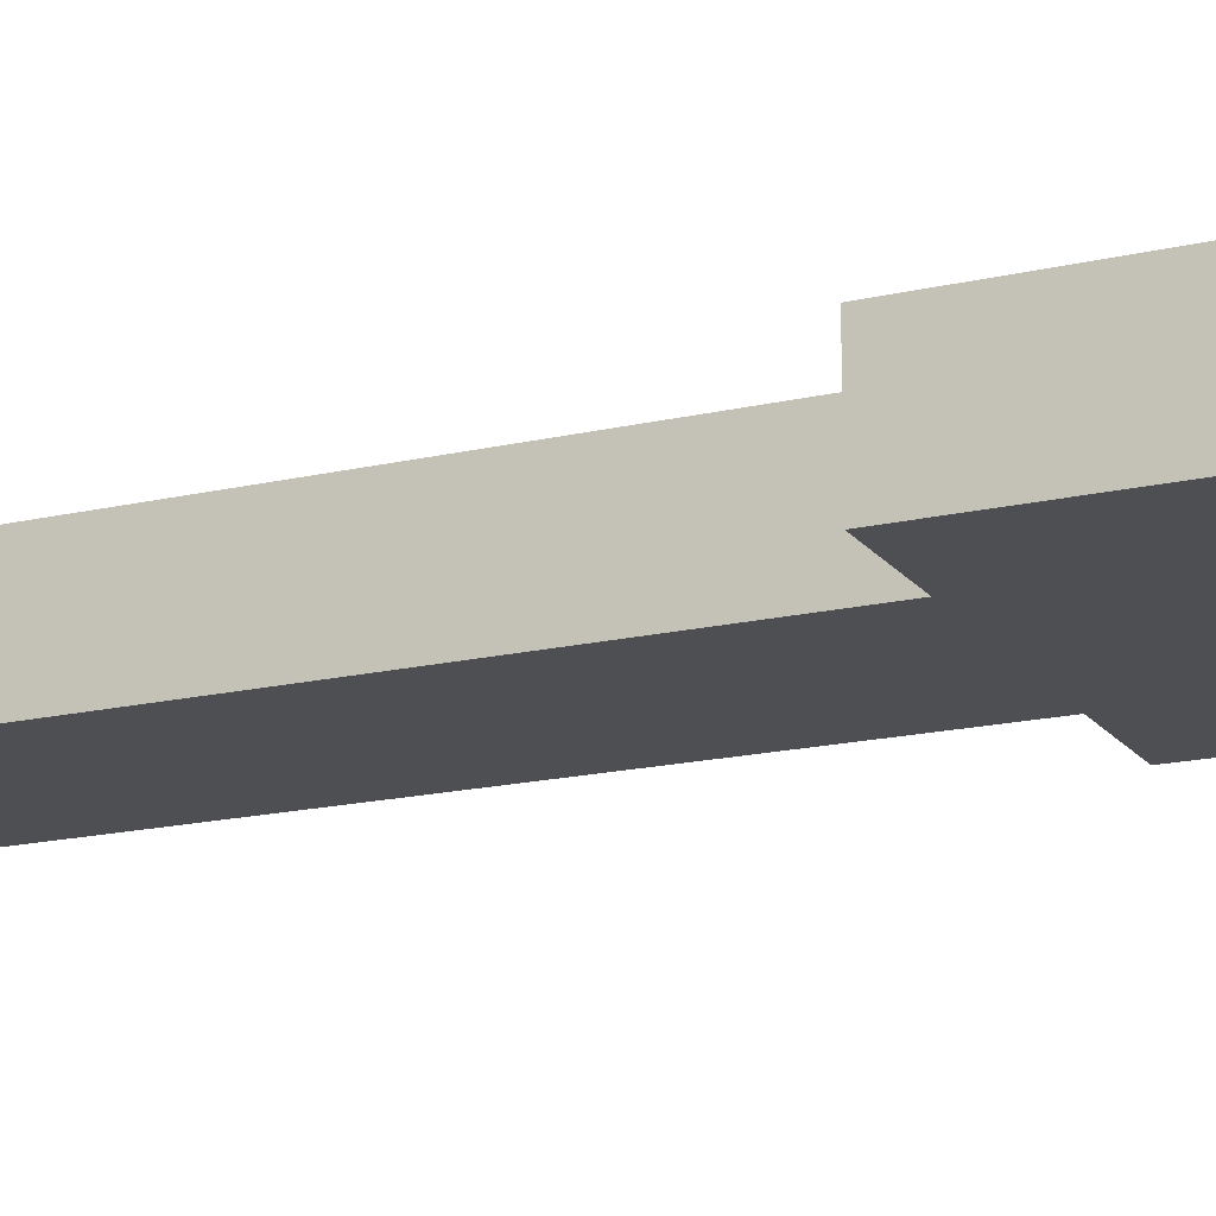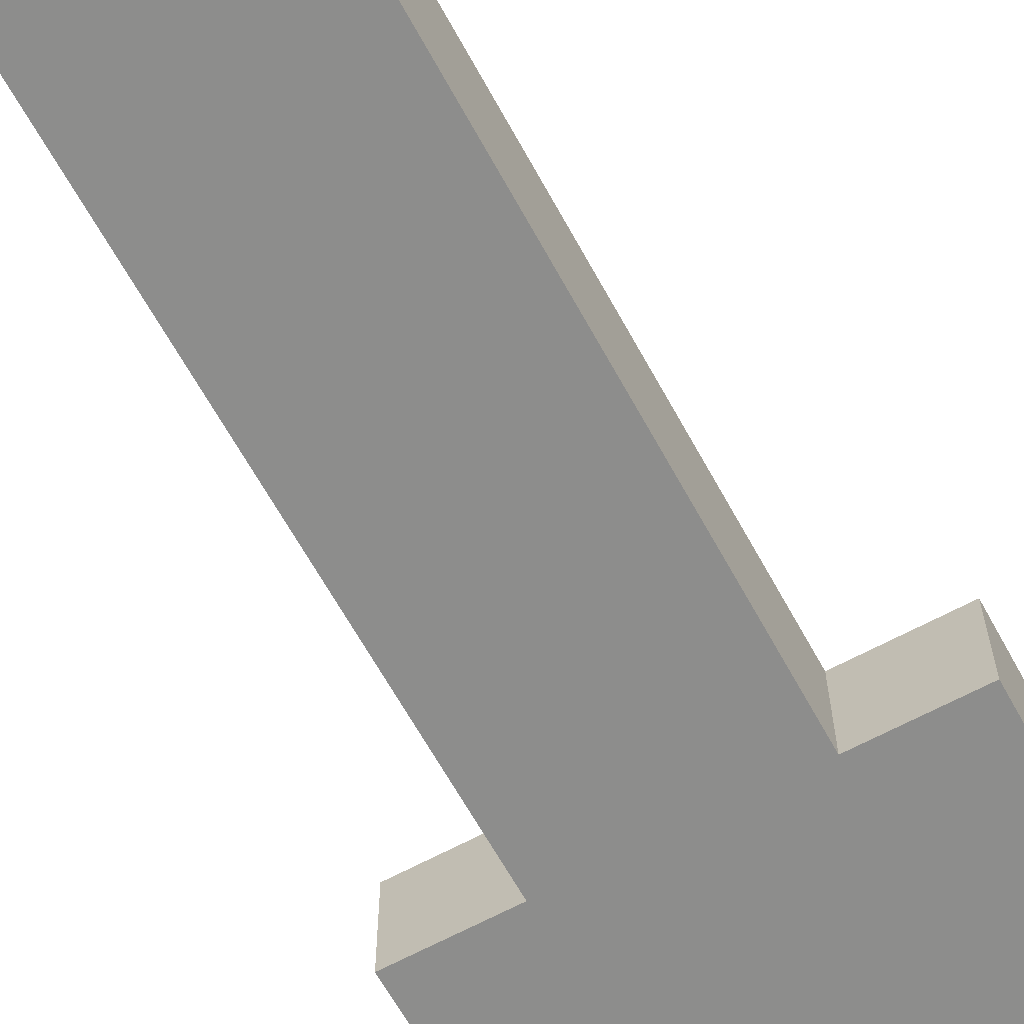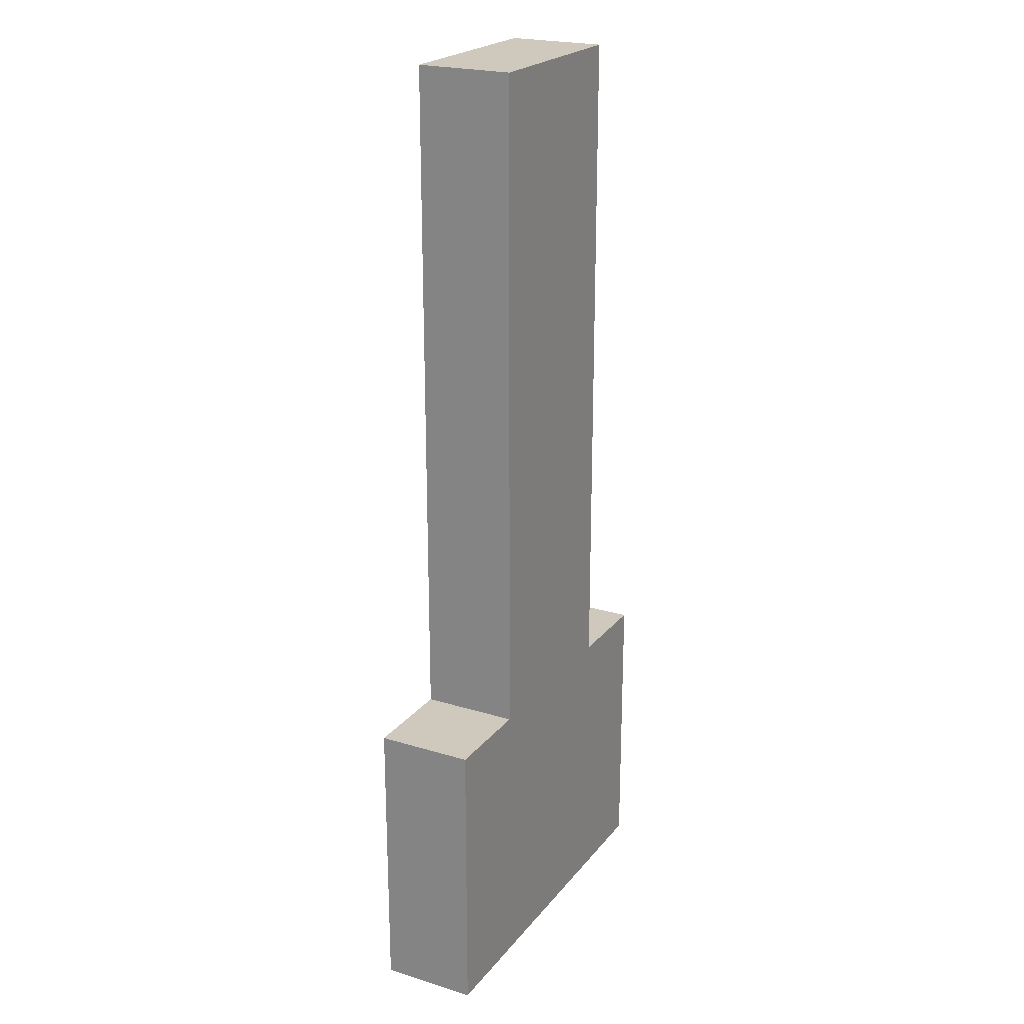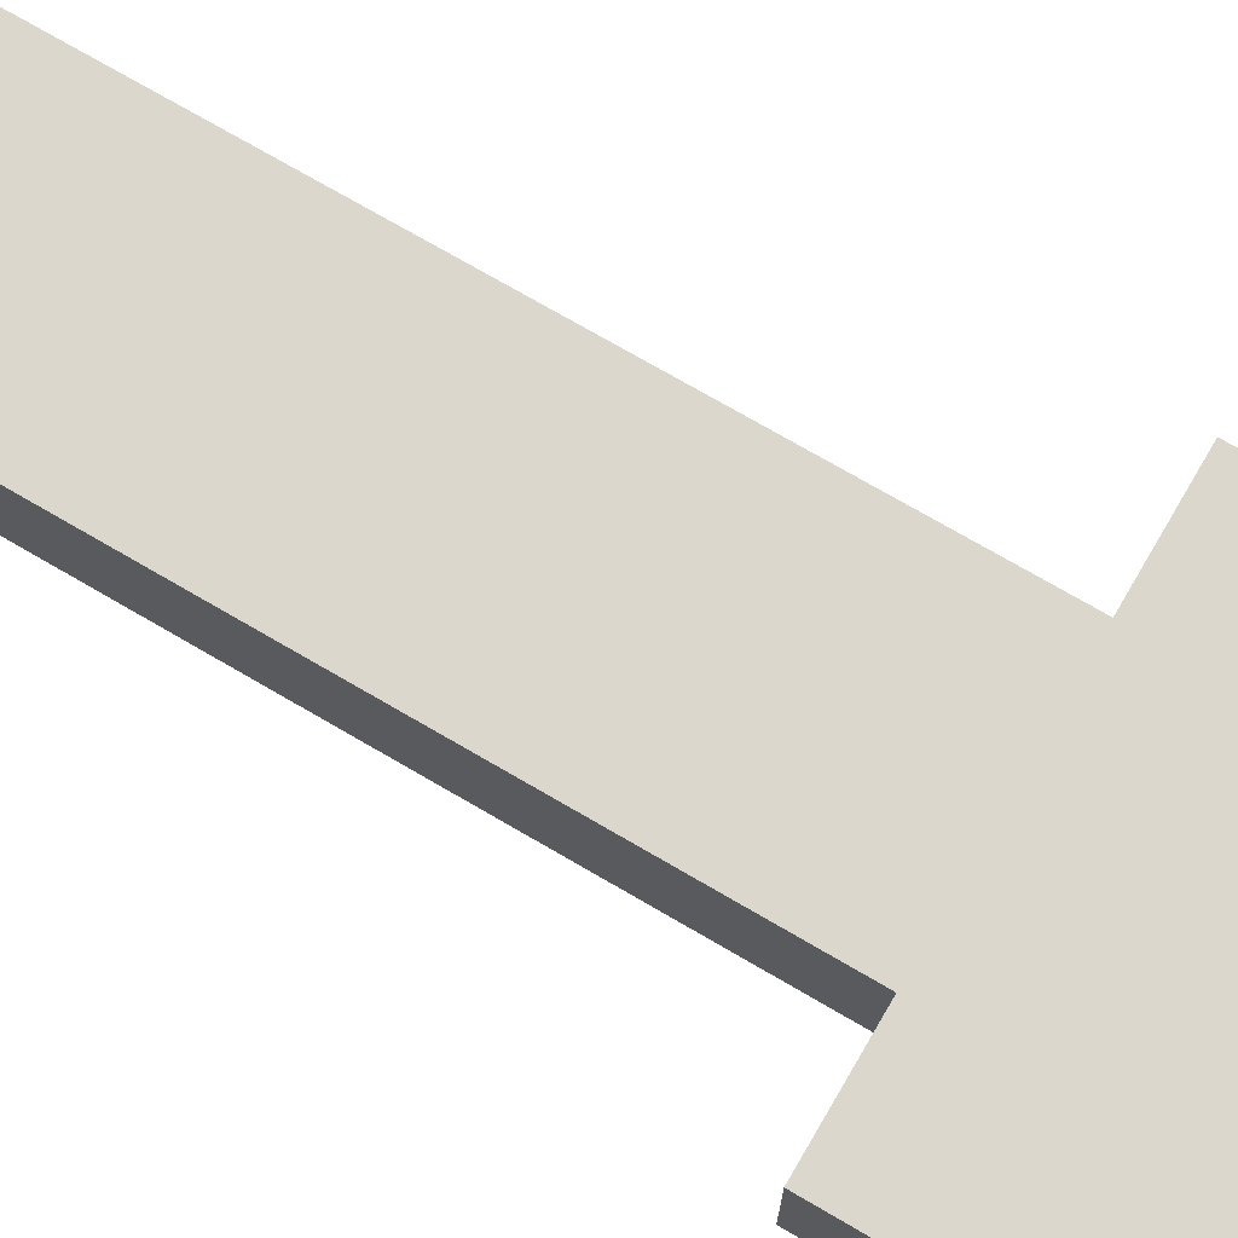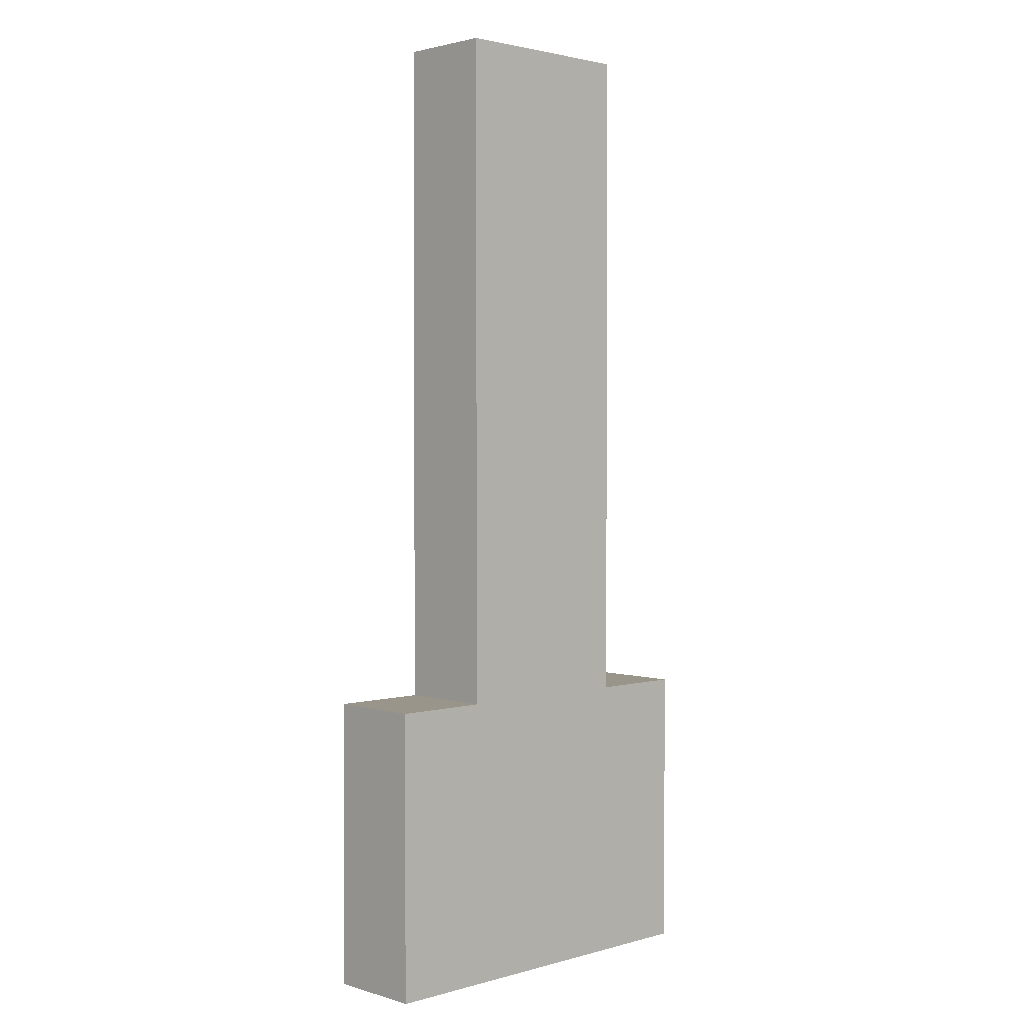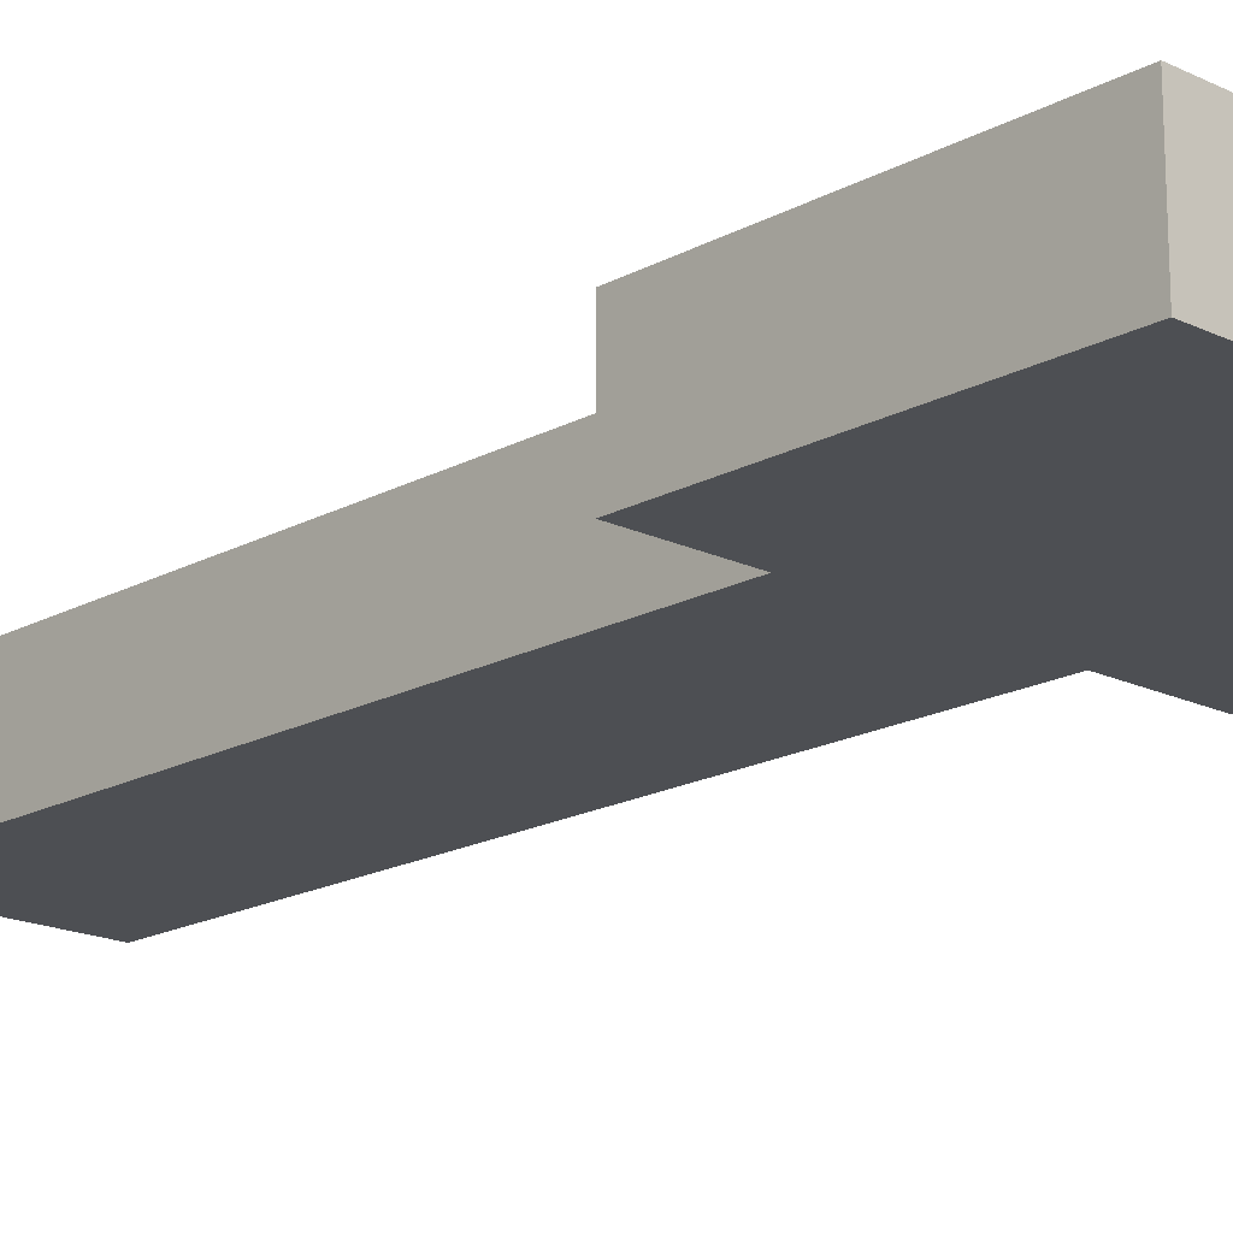
<metadata>
{"format":"obj","ext":"obj","renderer":"f3d","projection":"perspective","resolution":1024,"background":"white","views":[{"elev":-17.5,"azim":-65.1,"up":"+Z"},{"elev":-64.5,"azim":-151.3,"up":"+Z"},{"elev":22.4,"azim":-62.1,"up":"+Y"},{"elev":73.1,"azim":-59.7,"up":"+Z"},{"elev":2.2,"azim":-43.9,"up":"+Y"},{"elev":-17.9,"azim":-43.3,"up":"+Z"}]}
</metadata>
<code>
o
v -0.2 0.4 0.1
v -0.2 0.4 -1.49e-08
v -0.2 0.7 0.1
v -0.2 0.7 -1.49e-08
v -0.1 0.7 0.1
v -0.1 0.7 -1.49e-08
v -0.1 0.8 0.1
v -0.1 0.8 -1.49e-08
v -0.1 0.9 0.1
v -0.1 0.9 -1.49e-08
v -0.1 1.4 0.1
v -0.1 1.4 -1.49e-08
v 0.1 0.7 0.1
v 0.1 0.7 -1.49e-08
v 0.1 0.8 0.1
v 0.1 0.8 -1.49e-08
v 0.1 0.9 0.1
v 0.1 0.9 -1.49e-08
v 0.1 1.4 0.1
v 0.1 1.4 -1.49e-08
v 0.2 0.4 0.1
v 0.2 0.4 -1.49e-08
v 0.2 0.7 0.1
v 0.2 0.7 -1.49e-08
v -0.2 0.4 0.1
v -0.2 0.7 0.1
v -0.1 0.7 0.1
v -0.1 0.8 0.1
v -0.1 0.9 0.1
v -0.1 1.4 0.1
v 0 0.4 0.1
v 0 0.8 0.1
v 0 0.9 0.1
v 0 1.4 0.1
v 0.1 0.7 0.1
v 0.1 0.8 0.1
v 0.1 0.9 0.1
v 0.1 1.4 0.1
v 0.2 0.4 0.1
v 0.2 0.7 0.1
v -0.2 0.4 -1.49e-08
v -0.2 0.7 -1.49e-08
v -0.1 0.7 -1.49e-08
v -0.1 0.8 -1.49e-08
v -0.1 0.9 -1.49e-08
v -0.1 1.4 -1.49e-08
v 0 0.4 -1.49e-08
v 0 0.8 -1.49e-08
v 0 0.9 -1.49e-08
v 0 1.4 -1.49e-08
v 0.1 0.7 -1.49e-08
v 0.1 0.8 -1.49e-08
v 0.1 0.9 -1.49e-08
v 0.1 1.4 -1.49e-08
v 0.2 0.4 -1.49e-08
v 0.2 0.7 -1.49e-08
v -0.2 0.4 0.1
v 0 0.4 0.1
v 0.2 0.4 0.1
v -0.2 0.4 -1.49e-08
v 0 0.4 -1.49e-08
v 0.2 0.4 -1.49e-08
v -0.2 0.7 0.1
v -0.1 0.7 0.1
v 0.1 0.7 0.1
v 0.2 0.7 0.1
v -0.2 0.7 -1.49e-08
v -0.1 0.7 -1.49e-08
v 0.1 0.7 -1.49e-08
v 0.2 0.7 -1.49e-08
v -0.1 1.4 0.1
v 0 1.4 0.1
v 0.1 1.4 0.1
v -0.1 1.4 -1.49e-08
v 0 1.4 -1.49e-08
v 0.1 1.4 -1.49e-08
f 3 2 1
f 4 2 3
f 7 6 5
f 8 6 7
f 9 8 7
f 10 8 9
f 11 10 9
f 12 10 11
f 13 14 15
f 15 14 16
f 15 16 17
f 17 16 18
f 17 18 19
f 19 18 20
f 21 22 23
f 23 22 24
f 27 26 25
f 31 27 25
f 31 28 27
f 32 29 28
f 32 28 31
f 33 30 29
f 33 29 32
f 34 30 33
f 35 32 31
f 36 33 32
f 36 32 35
f 37 34 33
f 37 33 36
f 38 34 37
f 39 35 31
f 40 35 39
f 41 42 43
f 41 43 47
f 43 44 47
f 44 45 48
f 47 44 48
f 45 46 49
f 48 45 49
f 49 46 50
f 47 48 51
f 48 49 52
f 51 48 52
f 49 50 53
f 52 49 53
f 53 50 54
f 47 51 55
f 55 51 56
f 60 58 57
f 61 59 58
f 61 58 60
f 62 59 61
f 63 64 67
f 67 64 68
f 65 66 69
f 69 66 70
f 71 72 74
f 72 73 75
f 74 72 75
f 75 73 76

</code>
